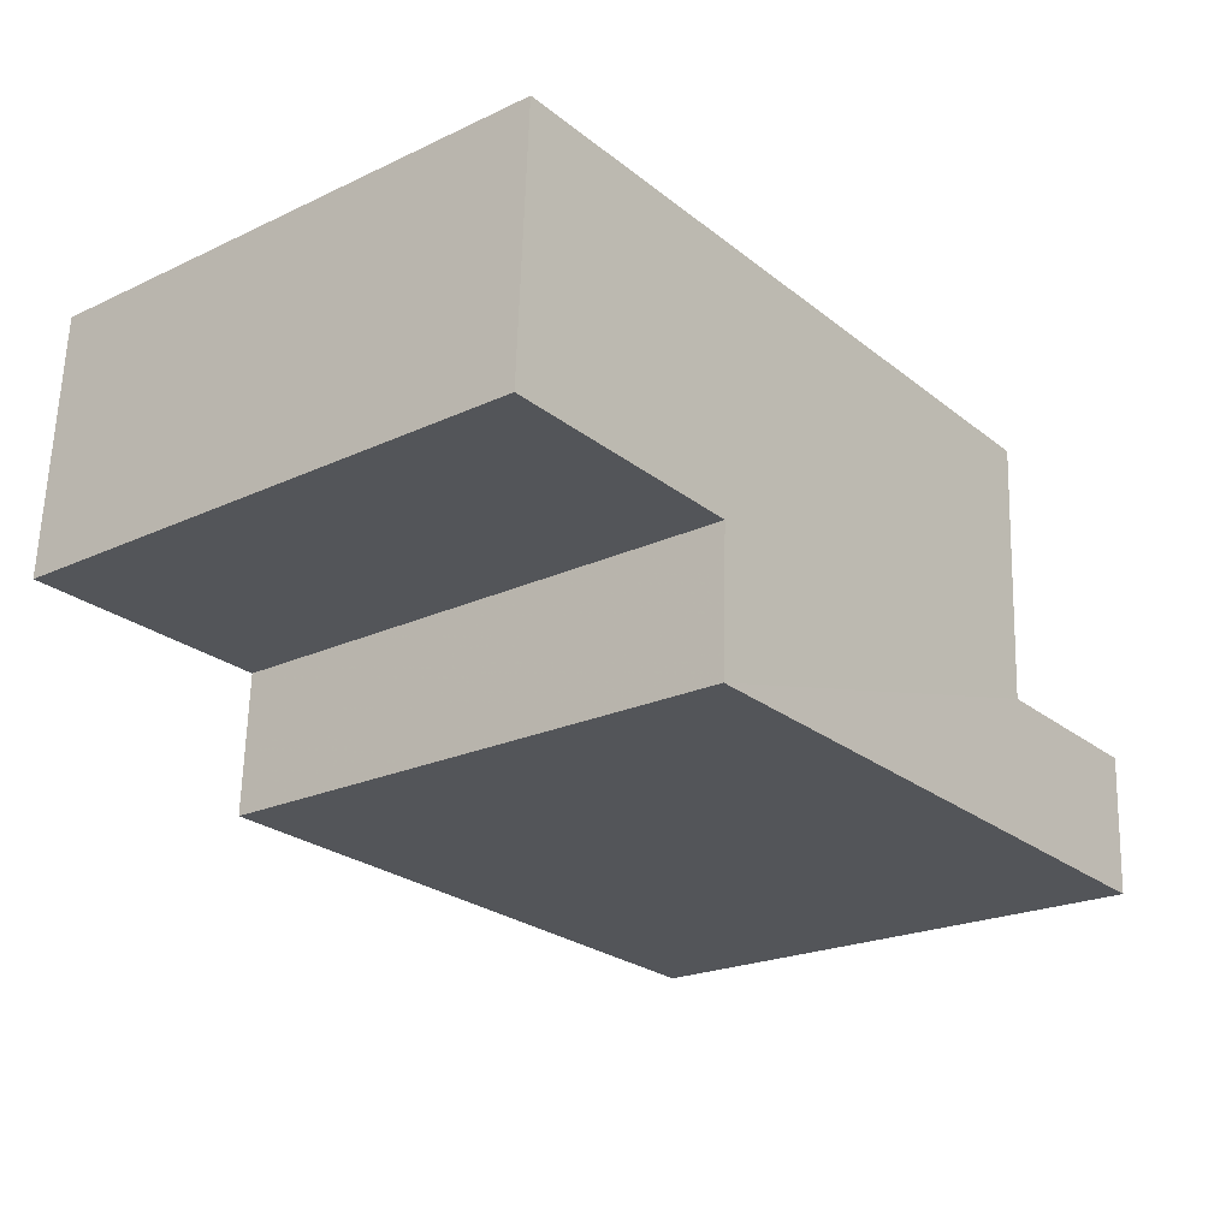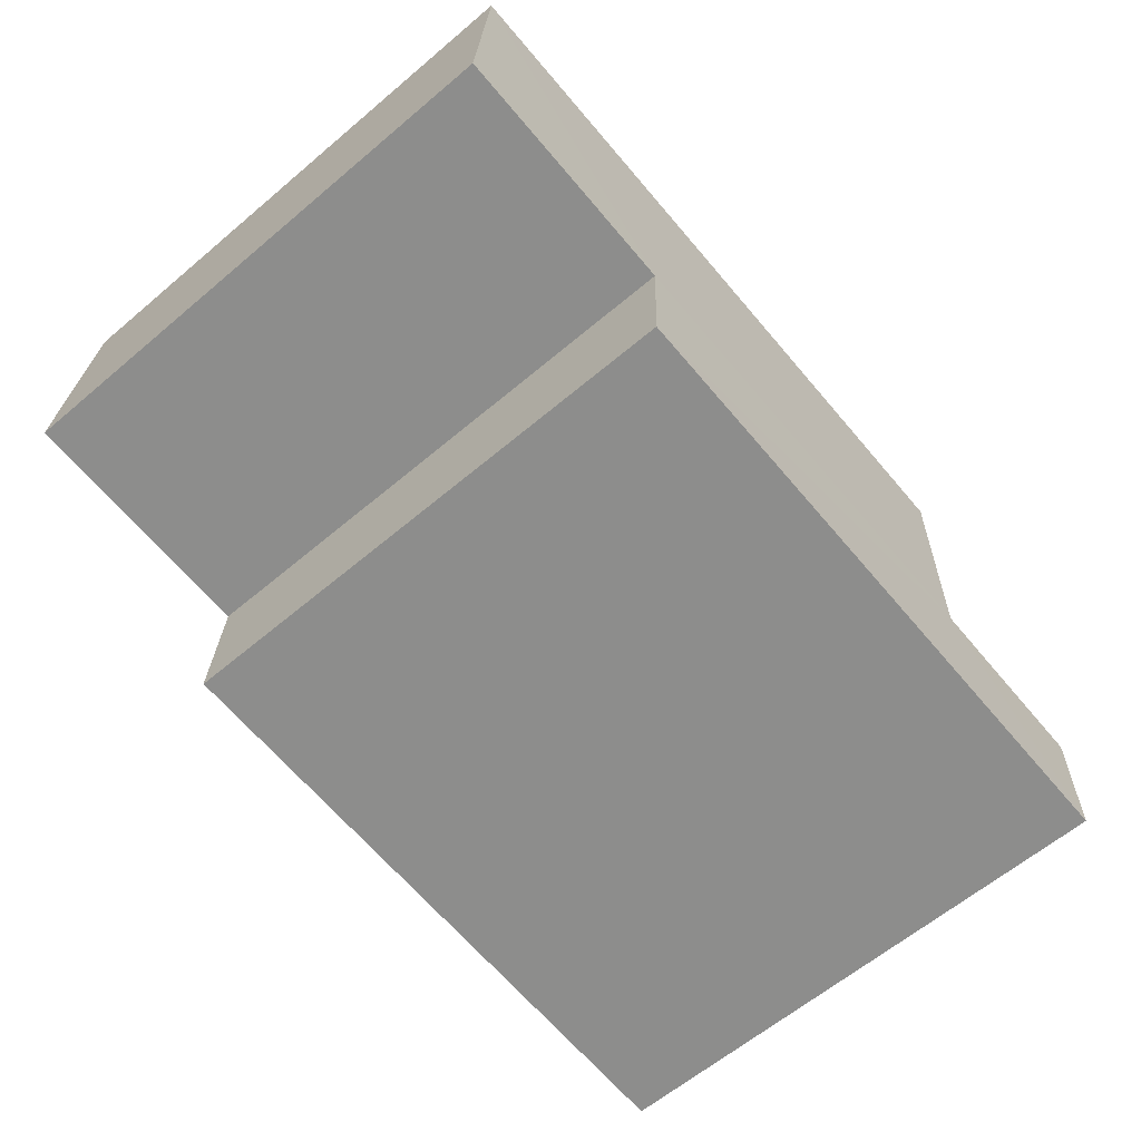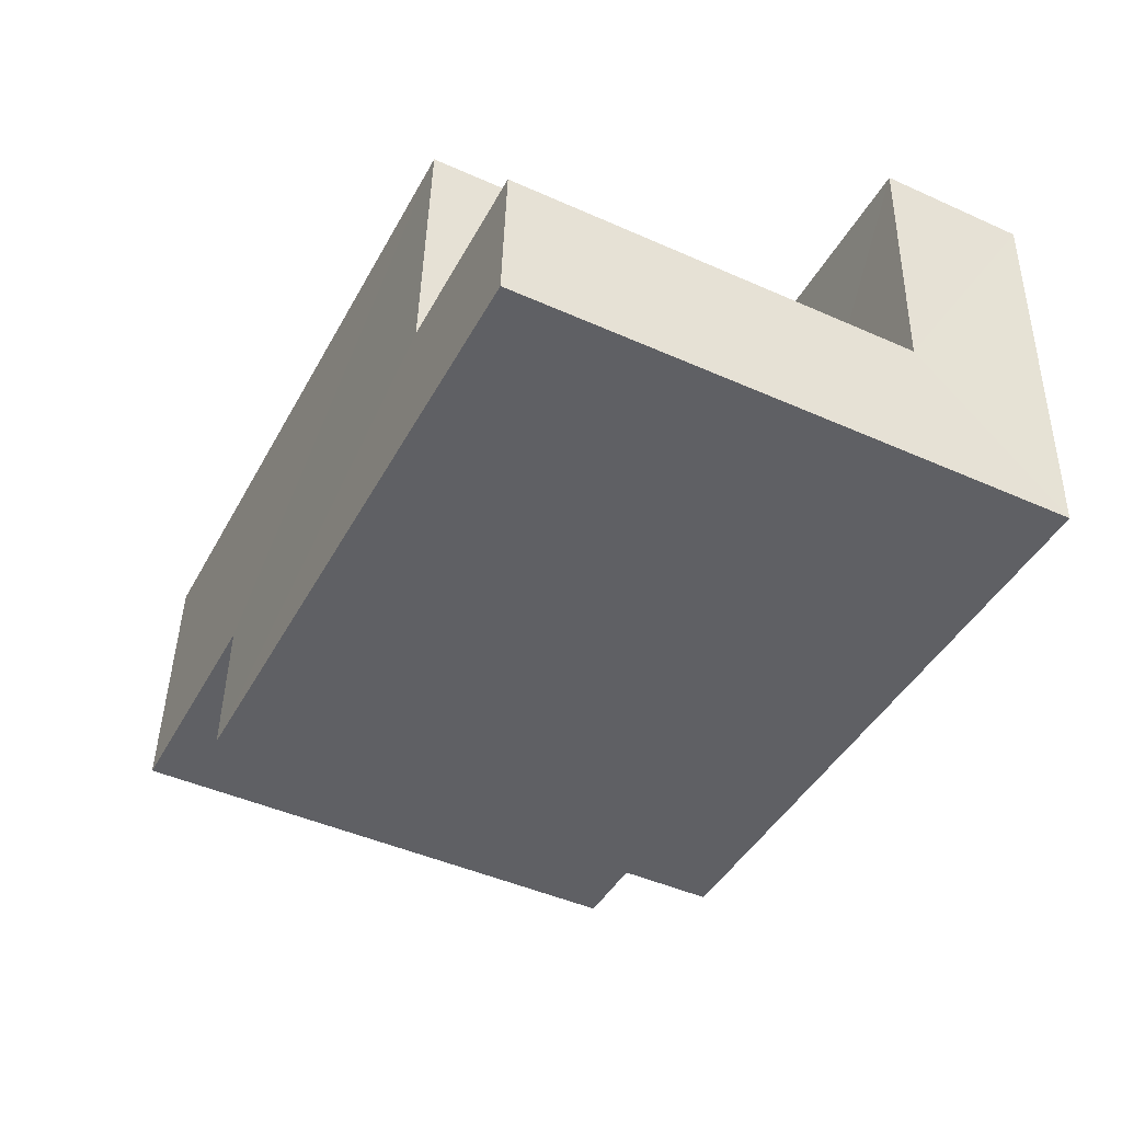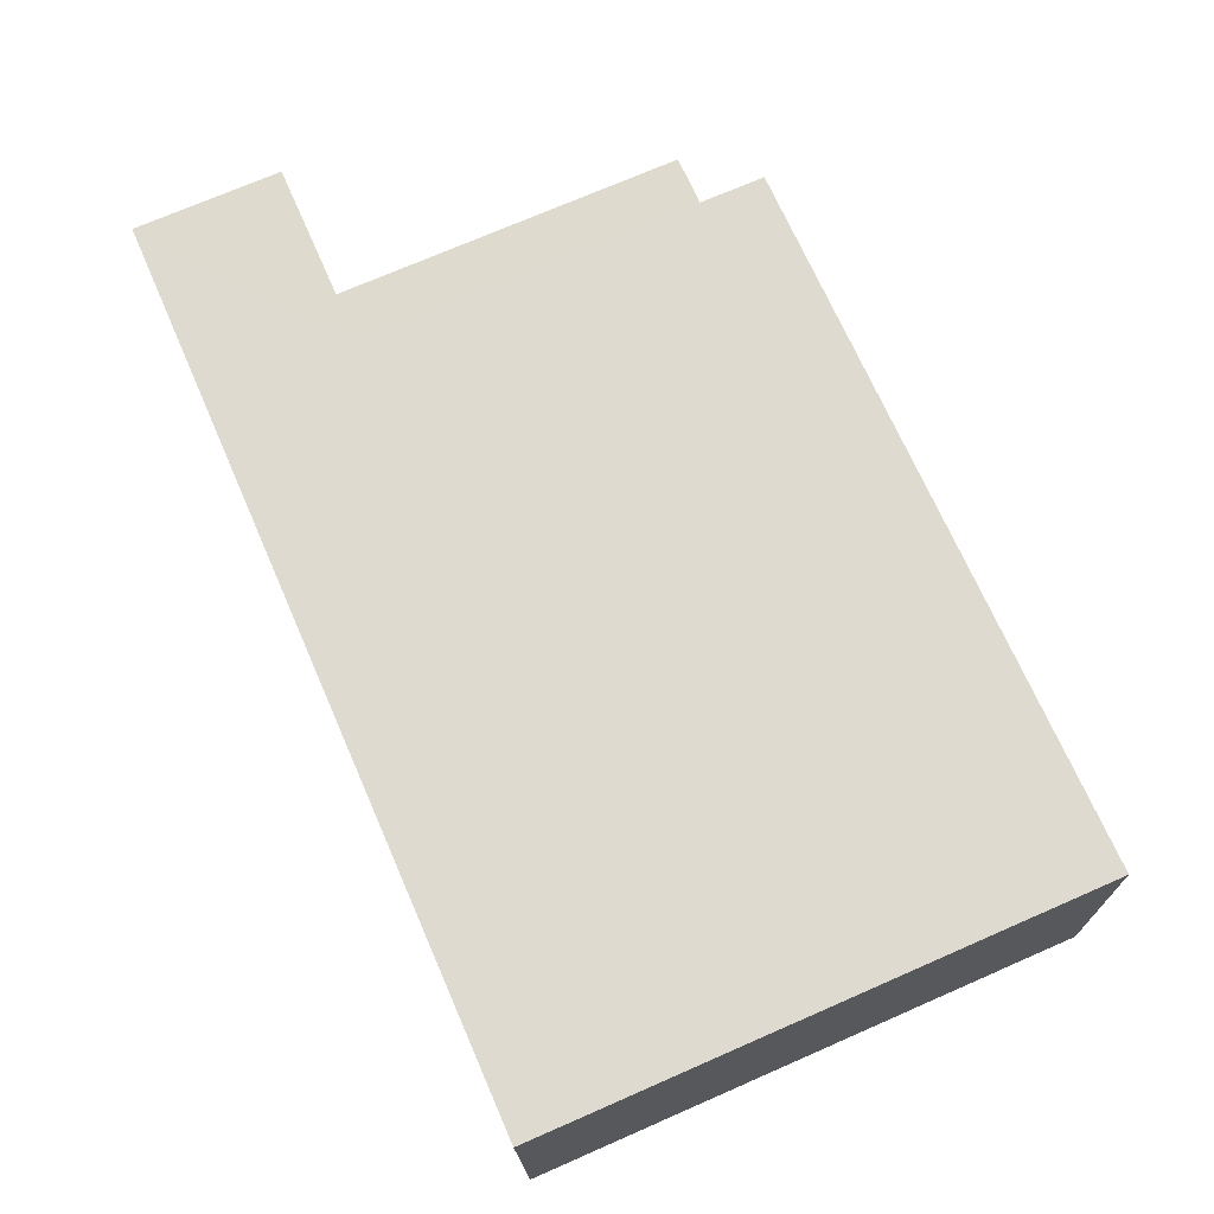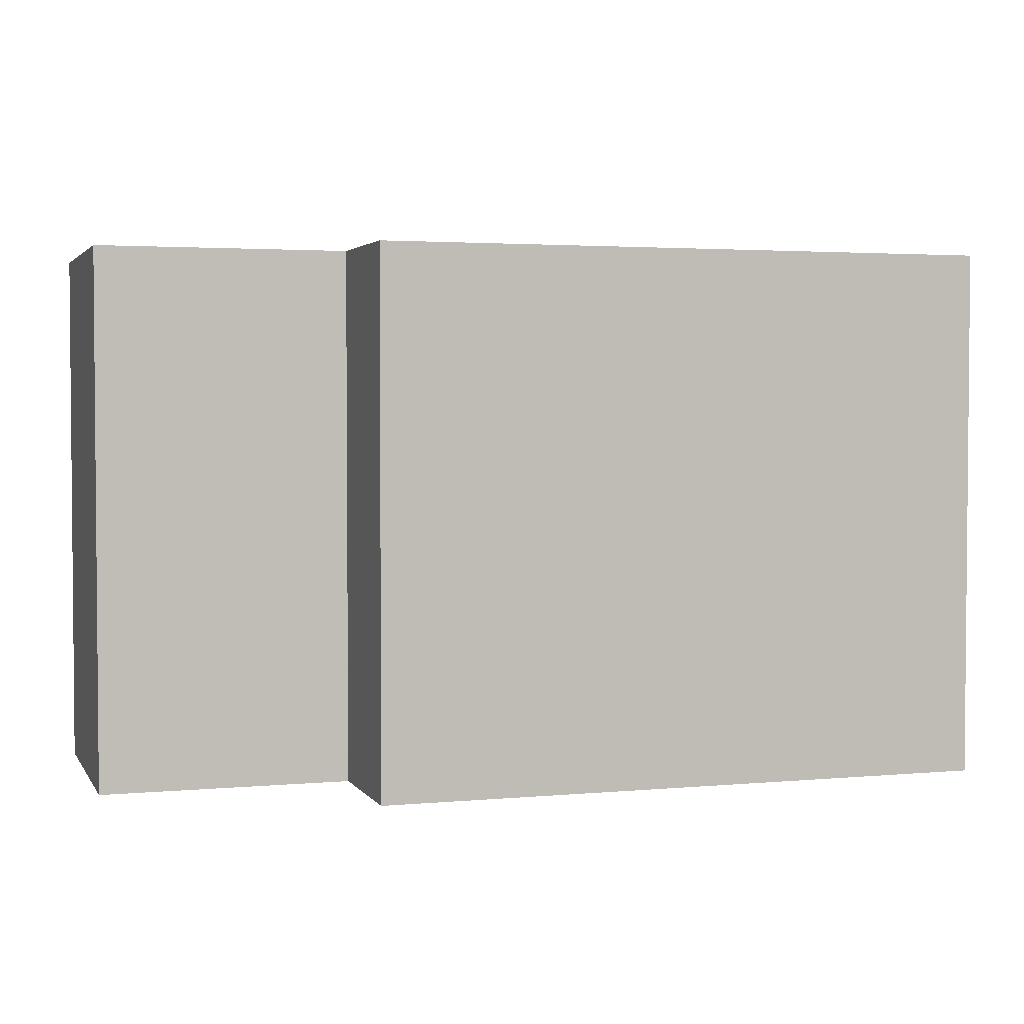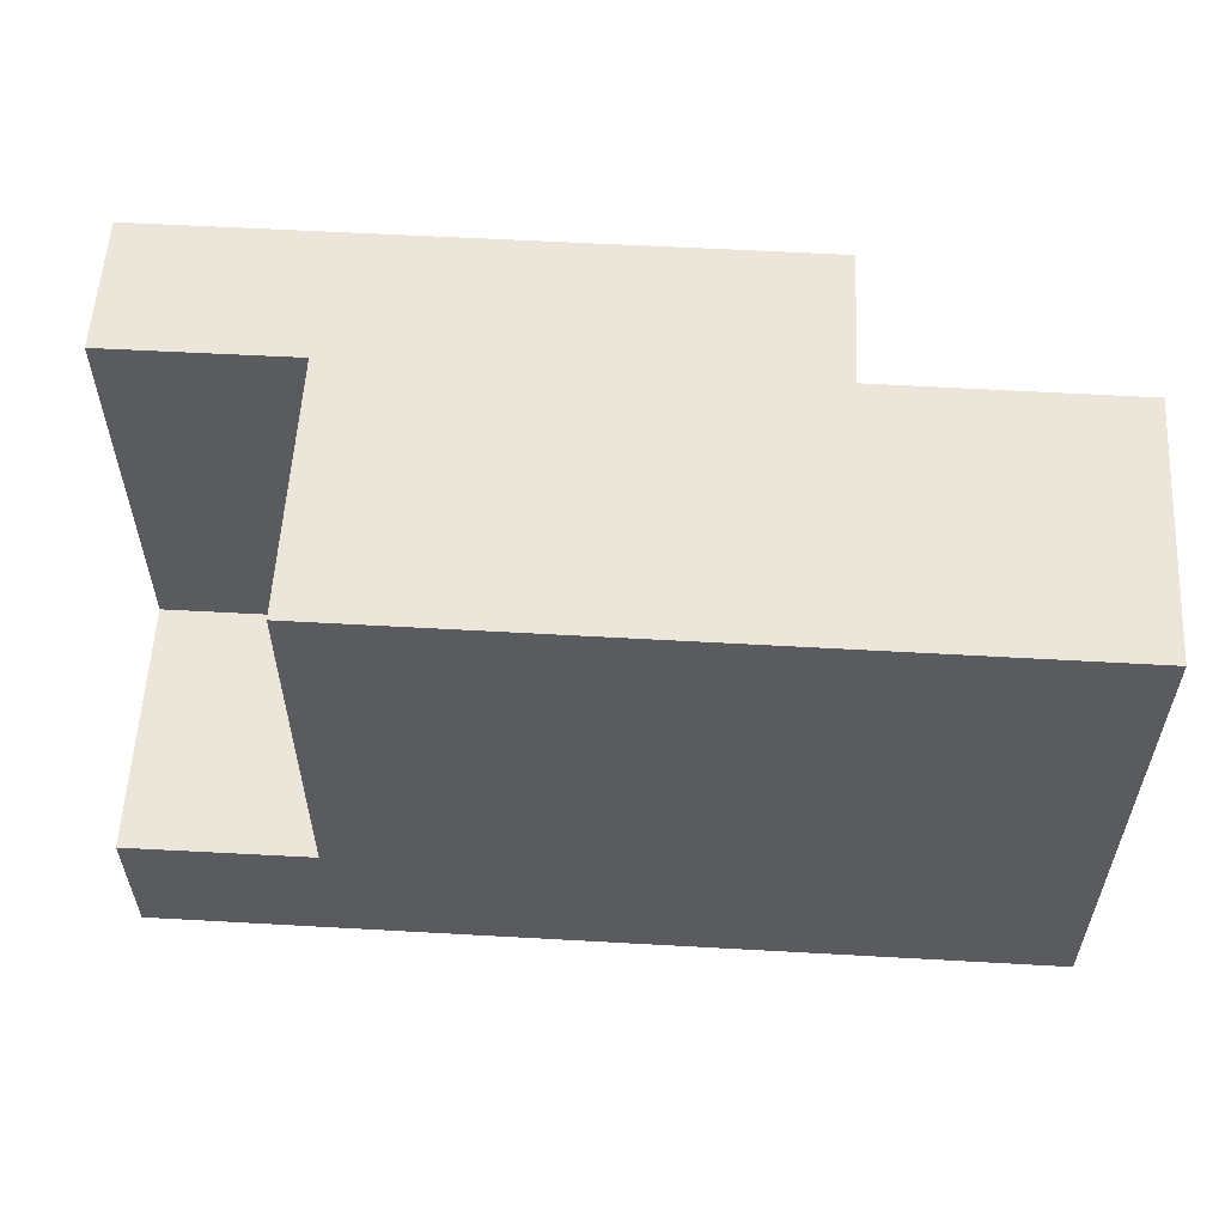
<metadata>
{"format":"obj","ext":"obj","renderer":"f3d","projection":"perspective","resolution":1024,"background":"white","views":[{"elev":-22.1,"azim":-50.9,"up":"+Y"},{"elev":-62.6,"azim":-49.6,"up":"+Y"},{"elev":-46.3,"azim":63.1,"up":"+Y"},{"elev":73.2,"azim":-113.6,"up":"+Y"},{"elev":2.9,"azim":-20.5,"up":"+Z"},{"elev":57.1,"azim":-179.4,"up":"+Z"}]}
</metadata>
<code>
v -3.719e+05 -1.046e+05 28.98
v -3.719e+05 -1.046e+05 28.98
v -3.719e+05 -1.046e+05 28.98
v -3.719e+05 -1.046e+05 28.98
v -3.719e+05 -1.046e+05 28.98
v -3.719e+05 -1.046e+05 28.98
v -3.719e+05 -1.046e+05 32.3
v -3.719e+05 -1.046e+05 32.3
v -3.719e+05 -1.046e+05 32.3
v -3.719e+05 -1.046e+05 32.3
v -3.719e+05 -1.046e+05 41.43
v -3.719e+05 -1.046e+05 41.43
v -3.719e+05 -1.046e+05 41.43
v -3.719e+05 -1.046e+05 41.43
v -3.719e+05 -1.046e+05 41.43
v -3.719e+05 -1.046e+05 41.43
v -3.719e+05 -1.046e+05 41.43
v -3.719e+05 -1.046e+05 41.43
f 1 2 3
f 2 4 3
f 3 5 6
f 3 4 5
f 7 8 9
f 7 10 8
f 11 12 13
f 13 12 14
f 15 12 16
f 15 16 17
f 18 15 17
f 14 12 15
f 15 3 6
f 14 15 6
f 18 1 3
f 15 18 3
f 4 10 5
f 5 10 13
f 4 8 10
f 13 10 11
f 17 2 1
f 18 17 1
f 7 16 12
f 7 9 16
f 7 12 11
f 10 7 11
f 13 6 5
f 13 14 6
f 17 9 2
f 2 9 4
f 17 16 9
f 4 9 8

</code>
